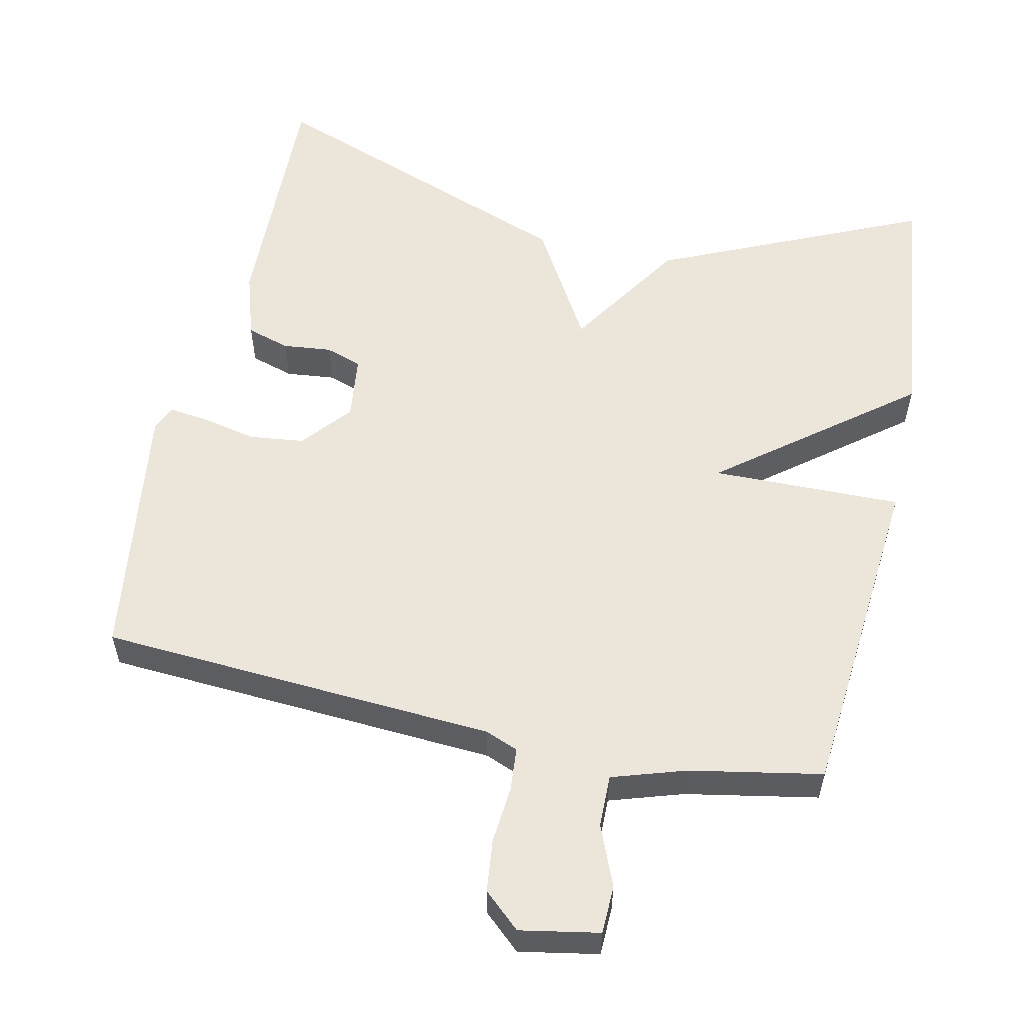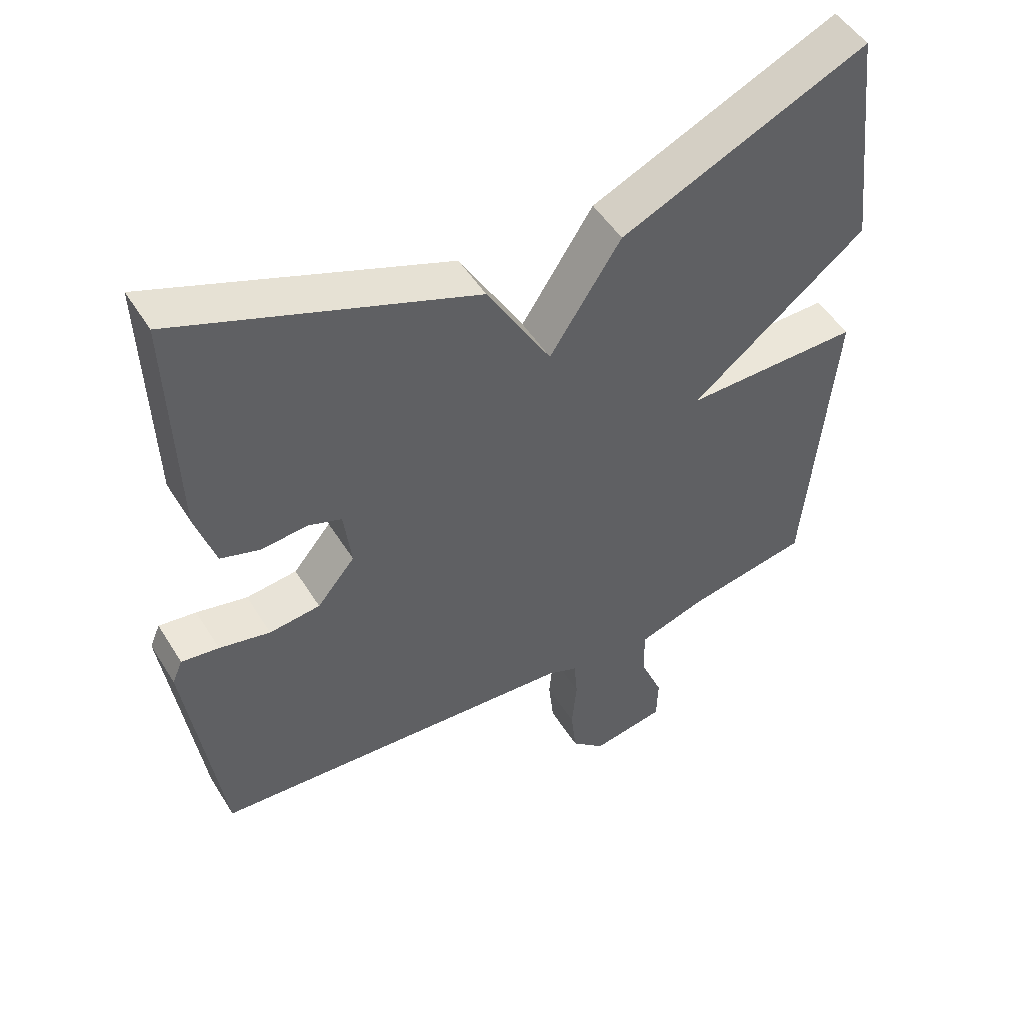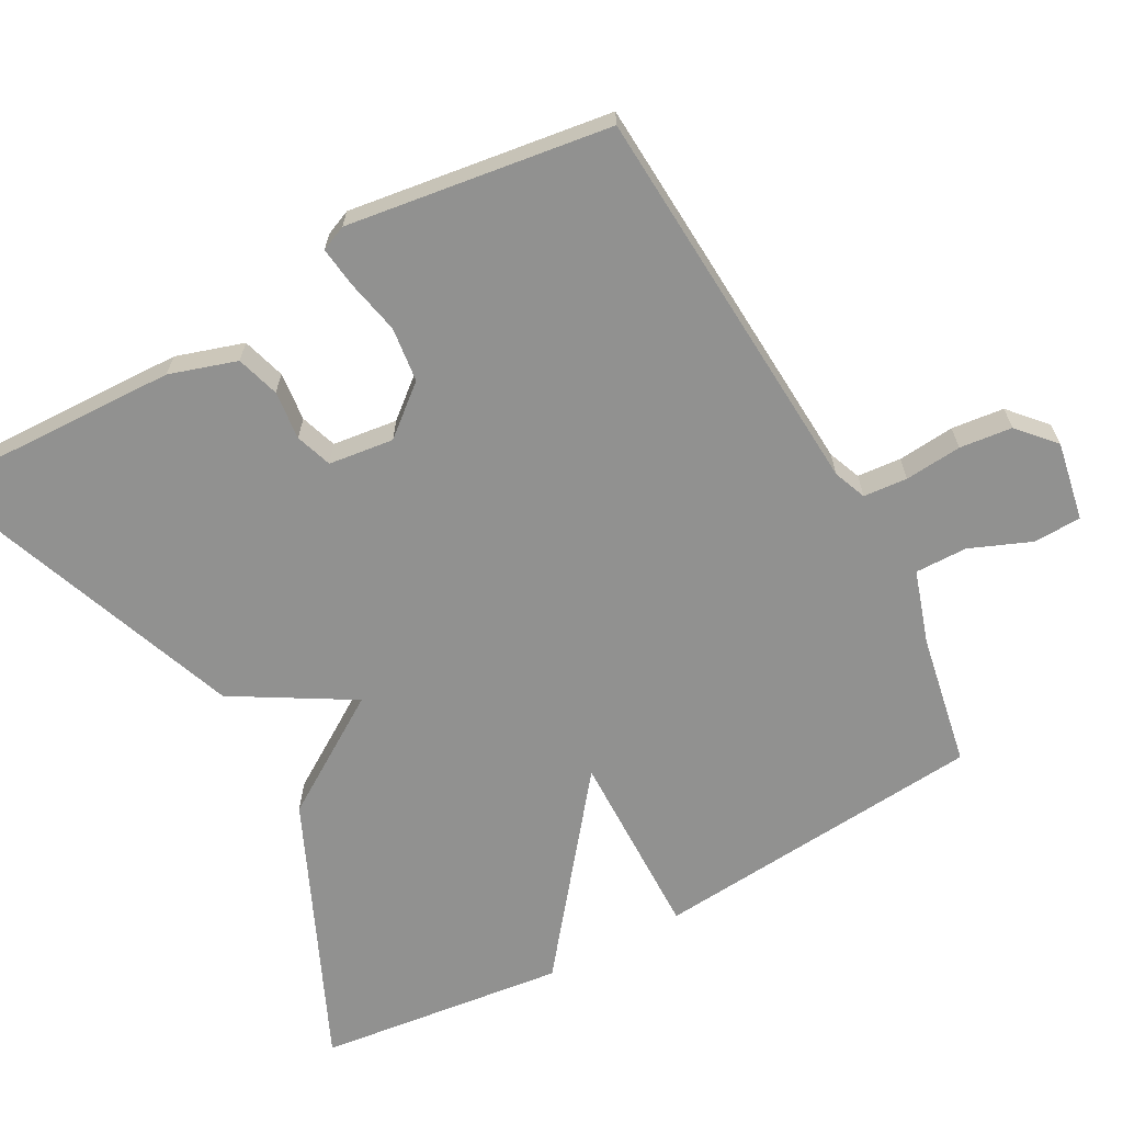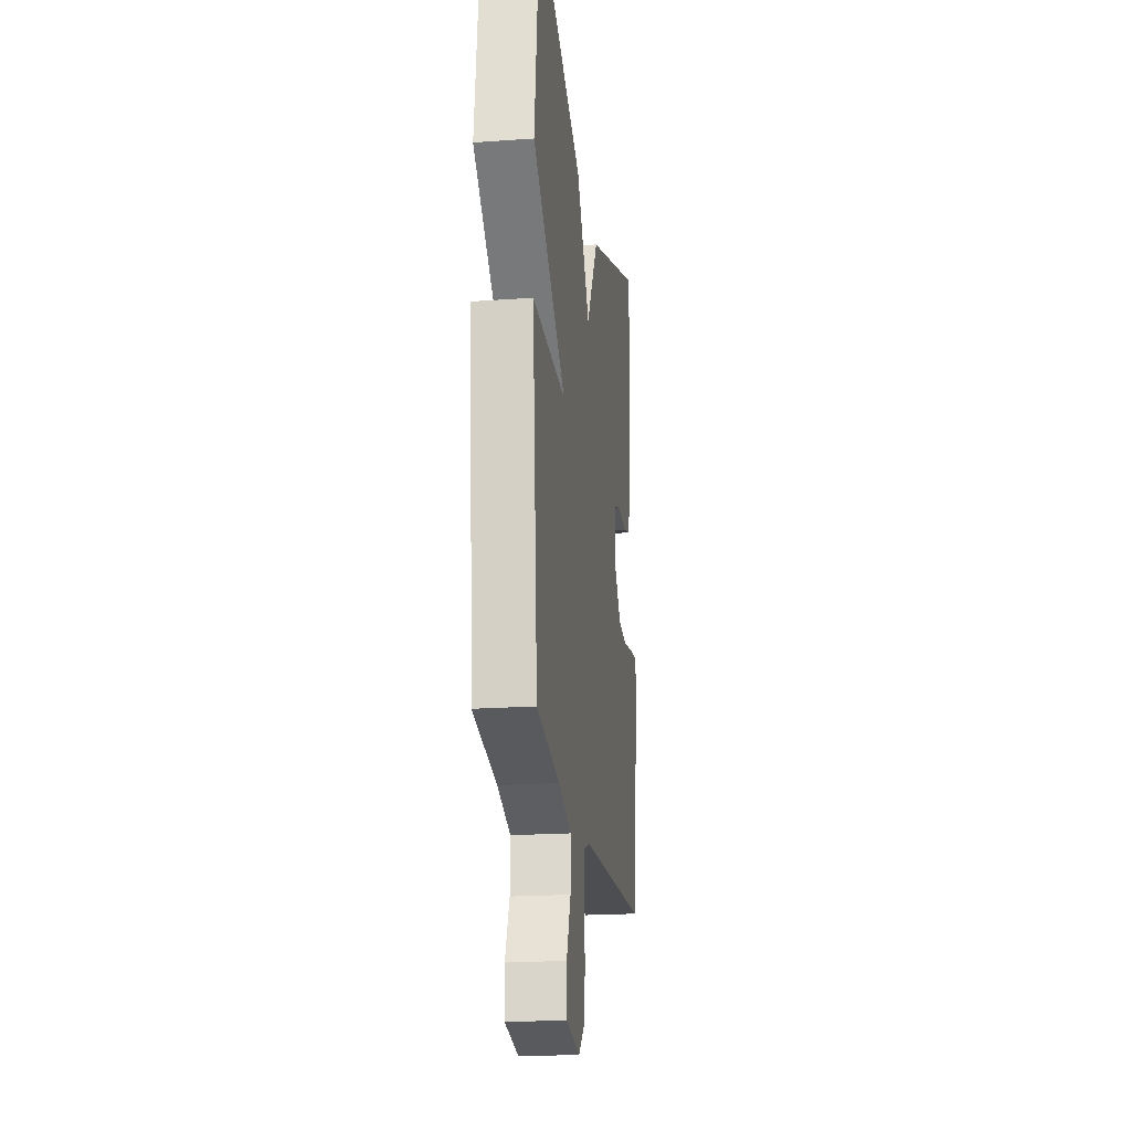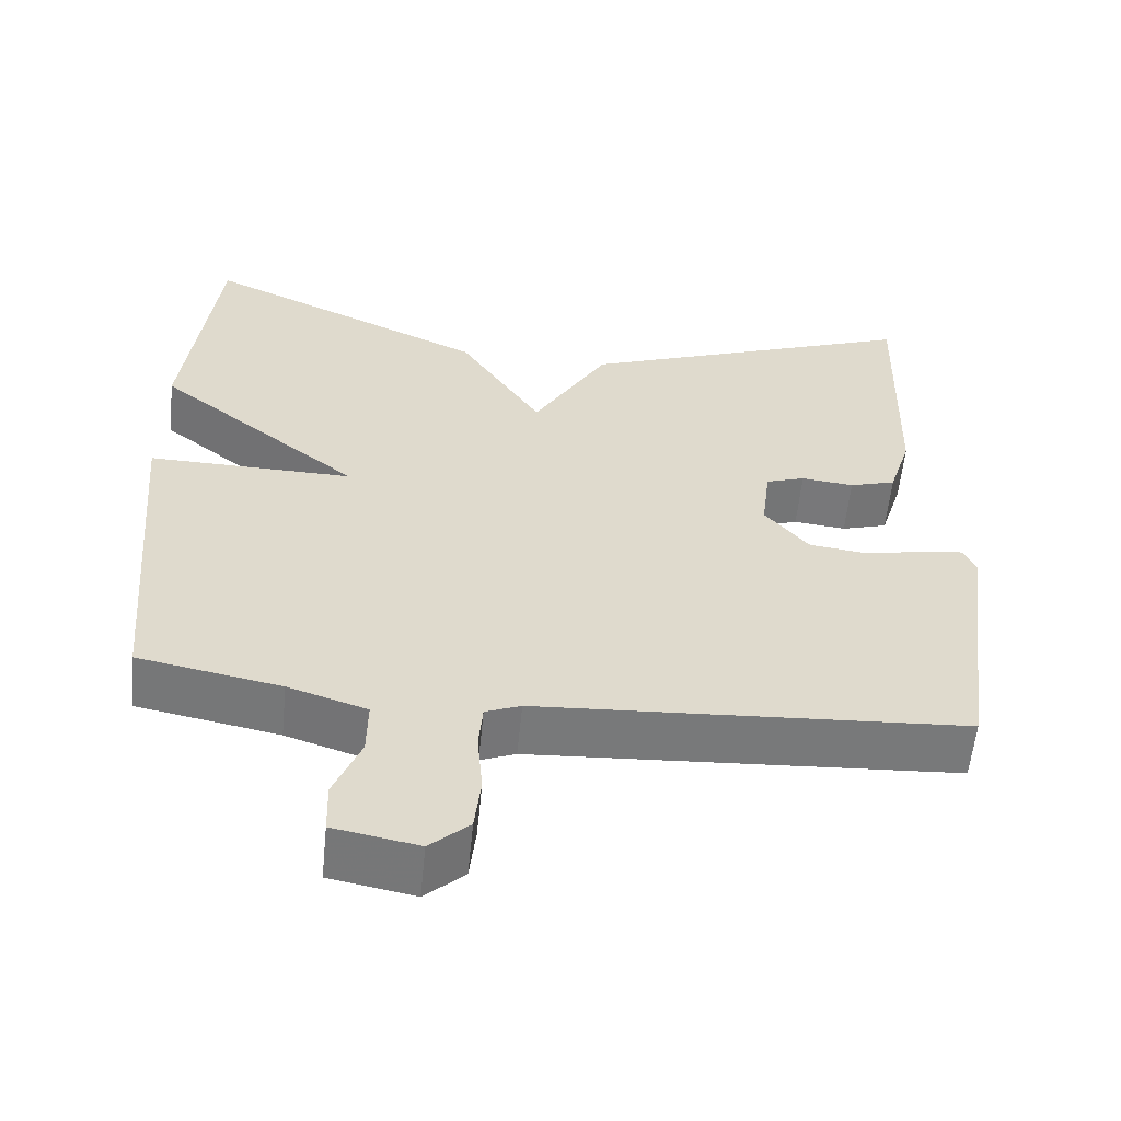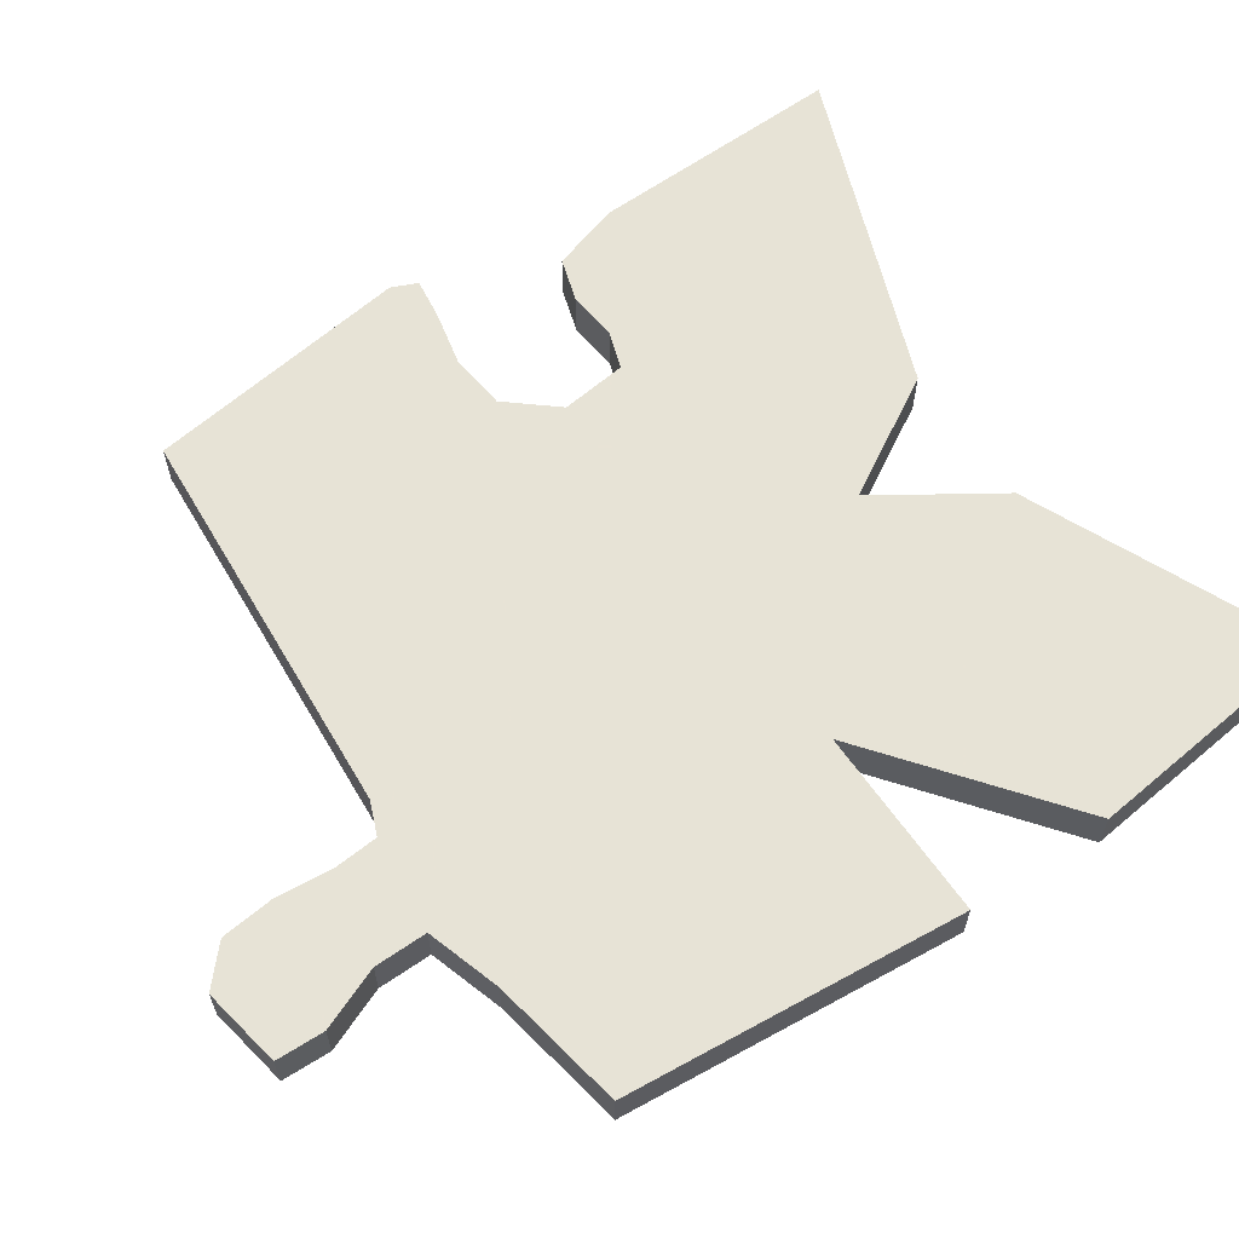
<metadata>
{"format":"obj","ext":"obj","renderer":"f3d","projection":"perspective","resolution":1024,"background":"white","views":[{"elev":56.3,"azim":-167.7,"up":"+Y"},{"elev":49.8,"azim":149.3,"up":"+Z"},{"elev":-65.9,"azim":118.6,"up":"+Y"},{"elev":-20.4,"azim":-82.6,"up":"+Z"},{"elev":-57.8,"azim":-5.7,"up":"+Z"},{"elev":62.6,"azim":-124.0,"up":"+Y"}]}
</metadata>
<code>
v -0.5 0.07 -0.5
v -0.54 0.07 -0.041
v -0.28 0.07 -0.045
v -0.54 0.07 0.159
v -0.5 0.07 0.5
v -0.137 0.07 0.337
v -0.032 0.07 0.175
v 0.063 0.07 0.337
v 0.5 0.07 0.5
v 0.49 0.07 0.157
v 0.461 0.07 0.065
v 0.402 0.07 0.047
v 0.335 0.07 0.054
v 0.285 0.07 0.037
v 0.274 0.07 -0.052
v 0.33 0.07 -0.119
v 0.405 0.07 -0.128
v 0.48 0.07 -0.112
v 0.535 0.07 -0.105
v 0.55 0.07 -0.14
v 0.5 0.07 -0.5
v -0.043 0.07 -0.534
v -0.088 0.07 -0.552
v -0.093 0.07 -0.612
v -0.086 0.07 -0.69
v -0.094 0.07 -0.762
v -0.144 0.07 -0.807
v -0.252 0.07 -0.787
v -0.254 0.07 -0.721
v -0.22 0.07 -0.638
v -0.219 0.07 -0.566
v -0.319 0.07 -0.534
v -0.5 0 -0.5
v -0.54 0 -0.041
v -0.28 0 -0.045
v -0.54 0 0.159
v -0.5 0 0.5
v -0.137 0 0.337
v -0.032 0 0.175
v 0.063 0 0.337
v 0.5 0 0.5
v 0.49 0 0.157
v 0.461 0 0.065
v 0.402 0 0.047
v 0.335 0 0.054
v 0.285 0 0.037
v 0.274 0 -0.052
v 0.33 0 -0.119
v 0.405 0 -0.128
v 0.48 0 -0.112
v 0.535 0 -0.105
v 0.55 0 -0.14
v 0.5 0 -0.5
v -0.043 0 -0.534
v -0.088 0 -0.552
v -0.093 0 -0.612
v -0.086 0 -0.69
v -0.094 0 -0.762
v -0.144 0 -0.807
v -0.252 0 -0.787
v -0.254 0 -0.721
v -0.22 0 -0.638
v -0.219 0 -0.566
v -0.319 0 -0.534
f 28 29 30
f 27 28 30
f 26 27 30
f 25 26 30
f 24 25 30
f 23 24 30 31
f 22 23 31 32
f 22 32 1
f 21 22 1
f 20 21 1
f 19 20 1
f 18 19 1
f 17 18 1
f 11 12 13
f 10 11 13
f 9 10 13
f 8 9 13
f 7 8 13
f 7 13 14
f 5 6 7
f 4 5 7
f 3 4 7
f 3 7 14 15
f 16 17 1 2
f 3 15 16
f 2 3 16
f 62 61 60
f 62 60 59
f 62 59 58
f 62 58 57
f 62 57 56
f 63 62 56 55
f 64 63 55 54
f 33 64 54
f 33 54 53
f 33 53 52
f 33 52 51
f 33 51 50
f 33 50 49
f 45 44 43
f 45 43 42
f 45 42 41
f 45 41 40
f 45 40 39
f 46 45 39
f 39 38 37
f 39 37 36
f 39 36 35
f 47 46 39 35
f 34 33 49 48
f 48 47 35
f 48 35 34
f 1 33 34 2
f 2 34 35 3
f 3 35 36 4
f 4 36 37 5
f 5 37 38 6
f 6 38 39 7
f 7 39 40 8
f 8 40 41 9
f 9 41 42 10
f 10 42 43 11
f 11 43 44 12
f 12 44 45 13
f 13 45 46 14
f 14 46 47 15
f 15 47 48 16
f 16 48 49 17
f 17 49 50 18
f 18 50 51 19
f 19 51 52 20
f 20 52 53 21
f 21 53 54 22
f 22 54 55 23
f 23 55 56 24
f 24 56 57 25
f 25 57 58 26
f 26 58 59 27
f 27 59 60 28
f 28 60 61 29
f 29 61 62 30
f 30 62 63 31
f 31 63 64 32
f 32 64 33 1

</code>
